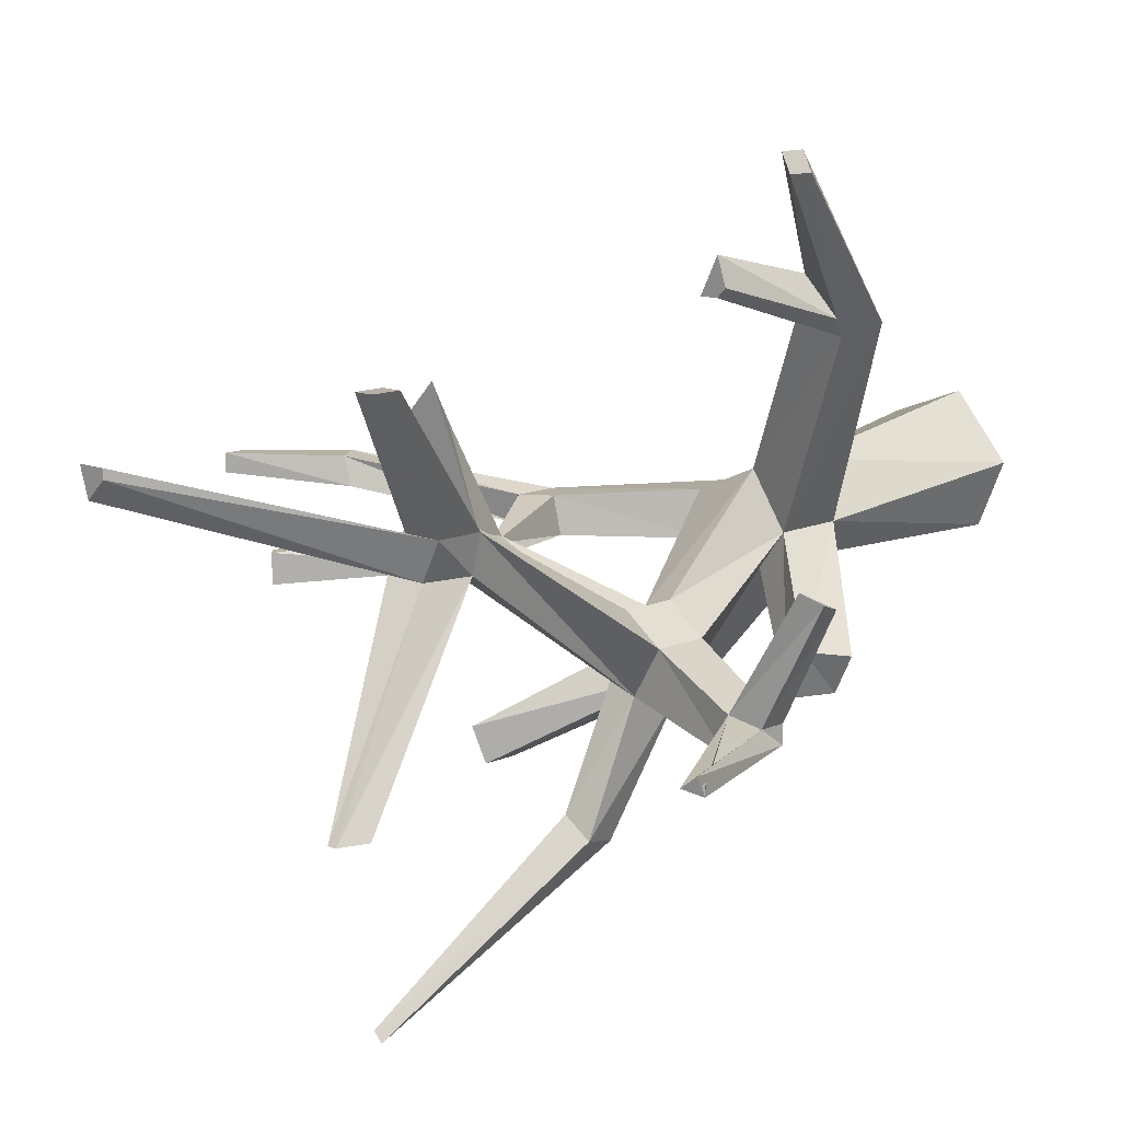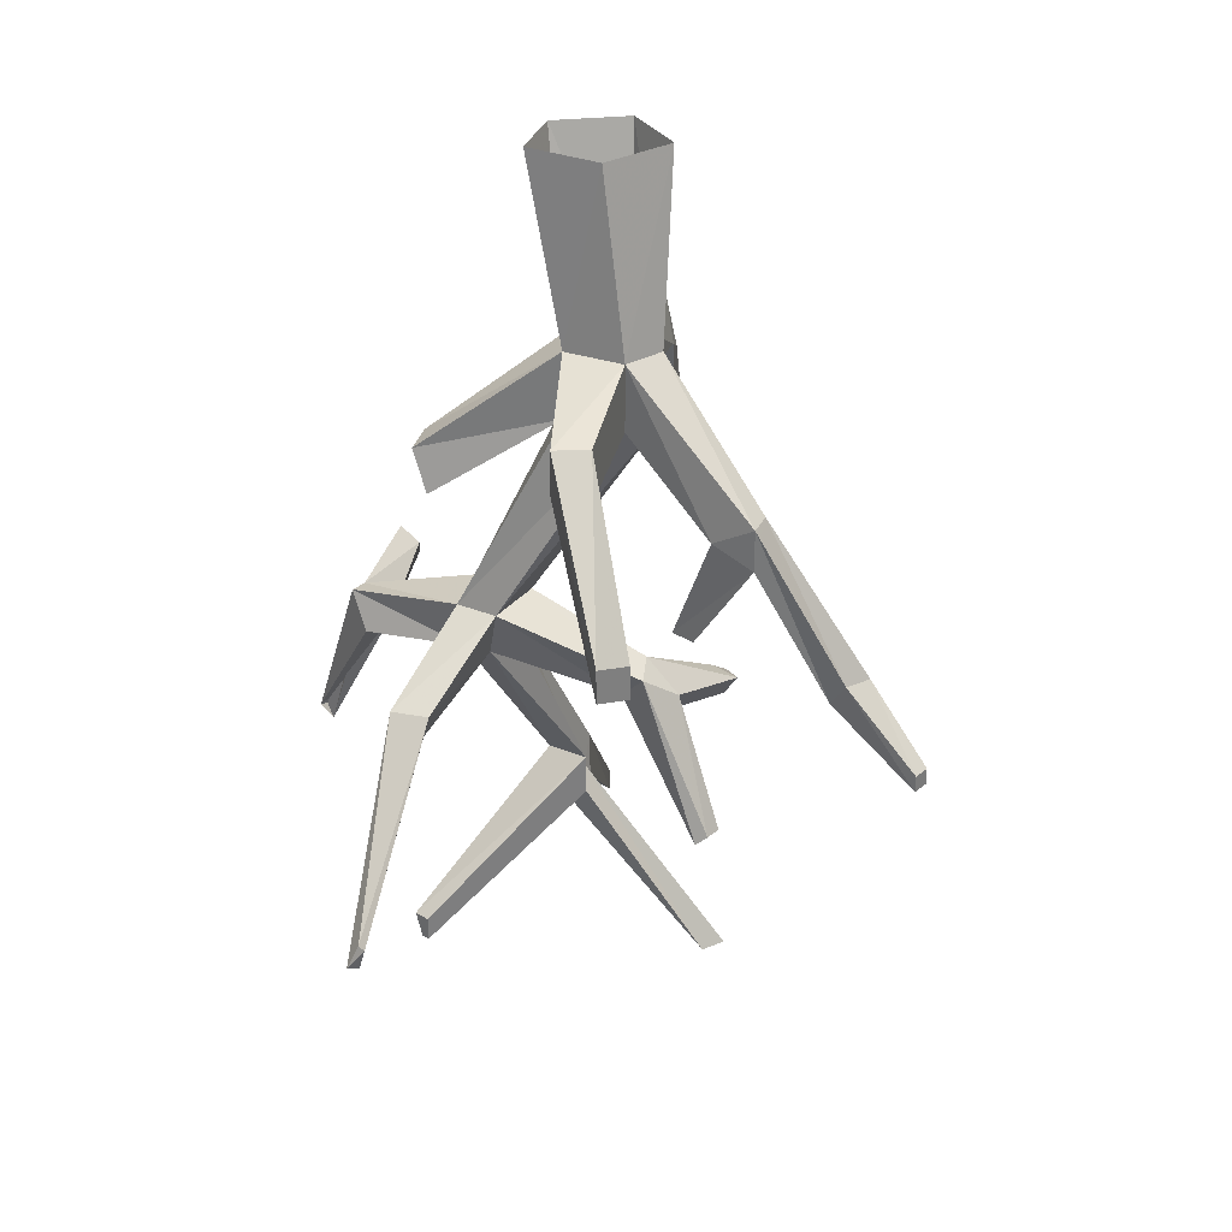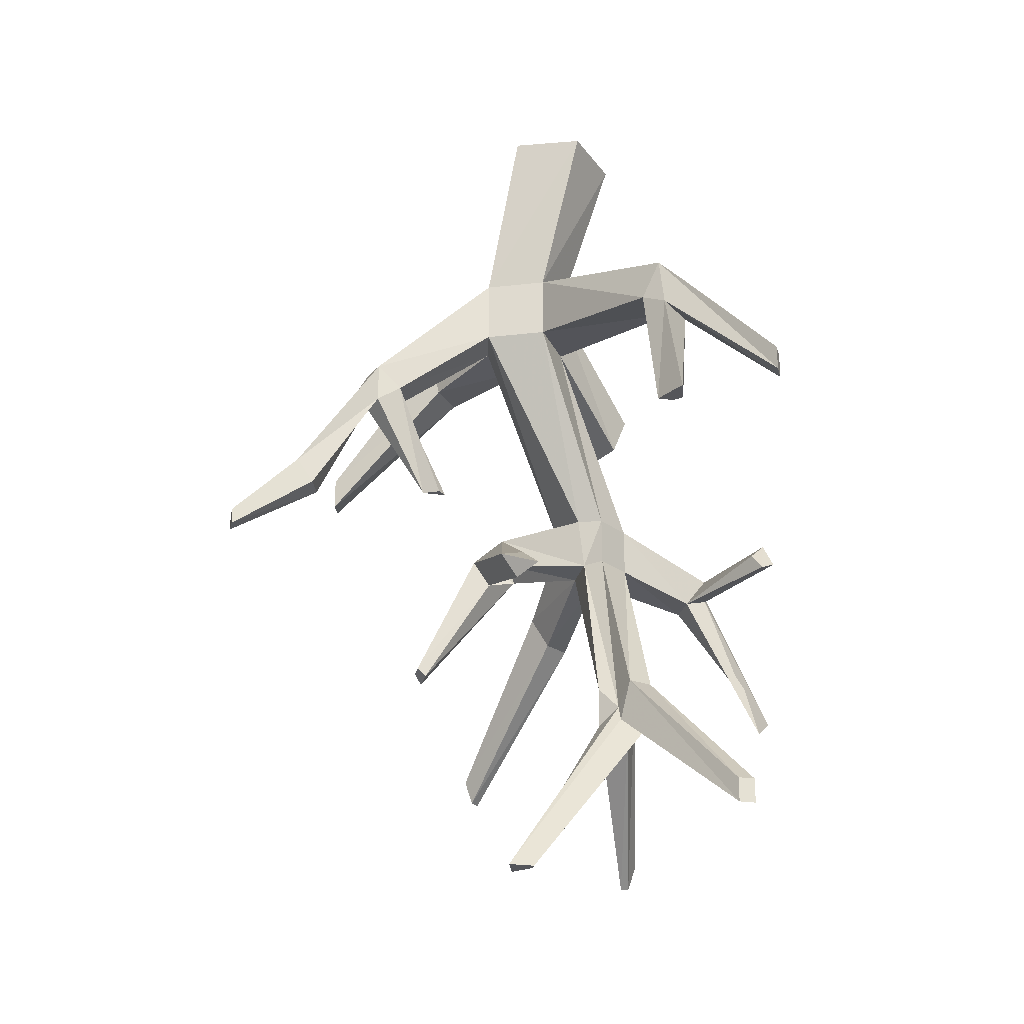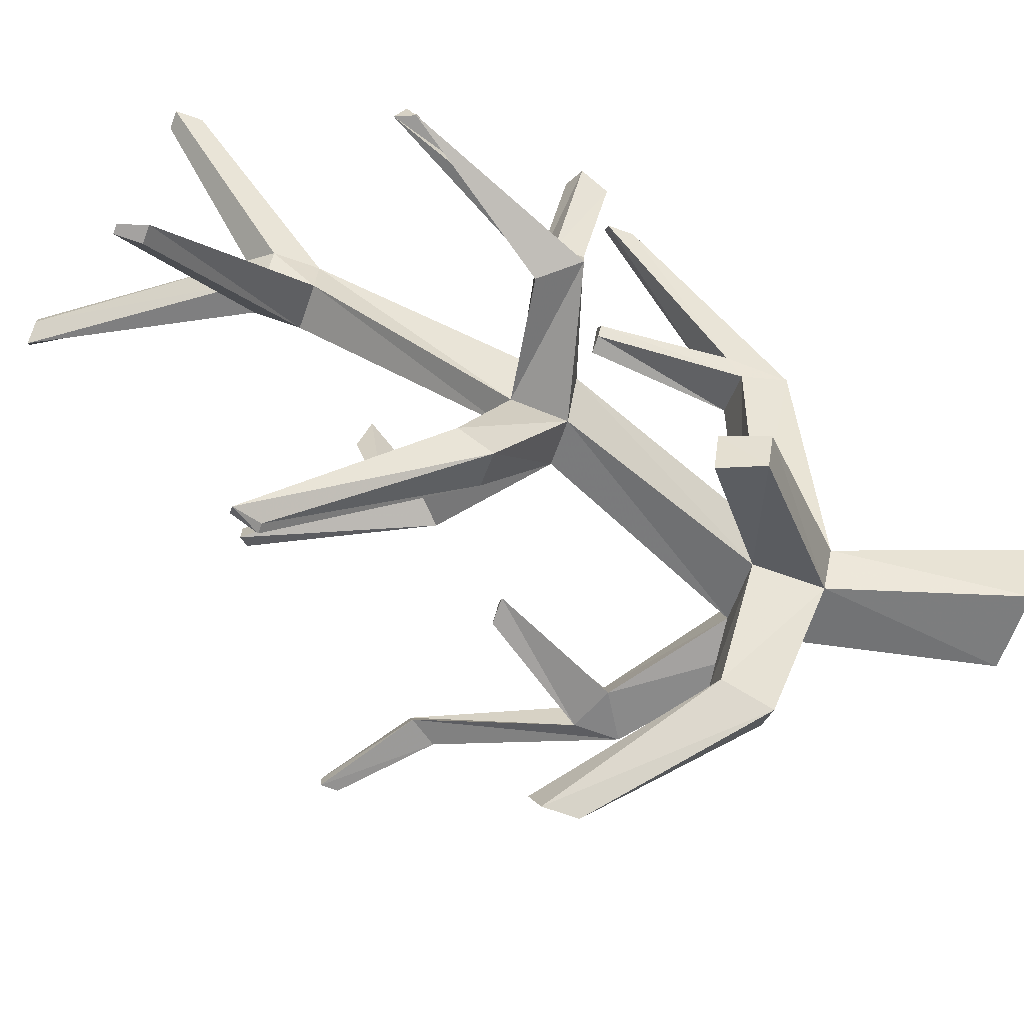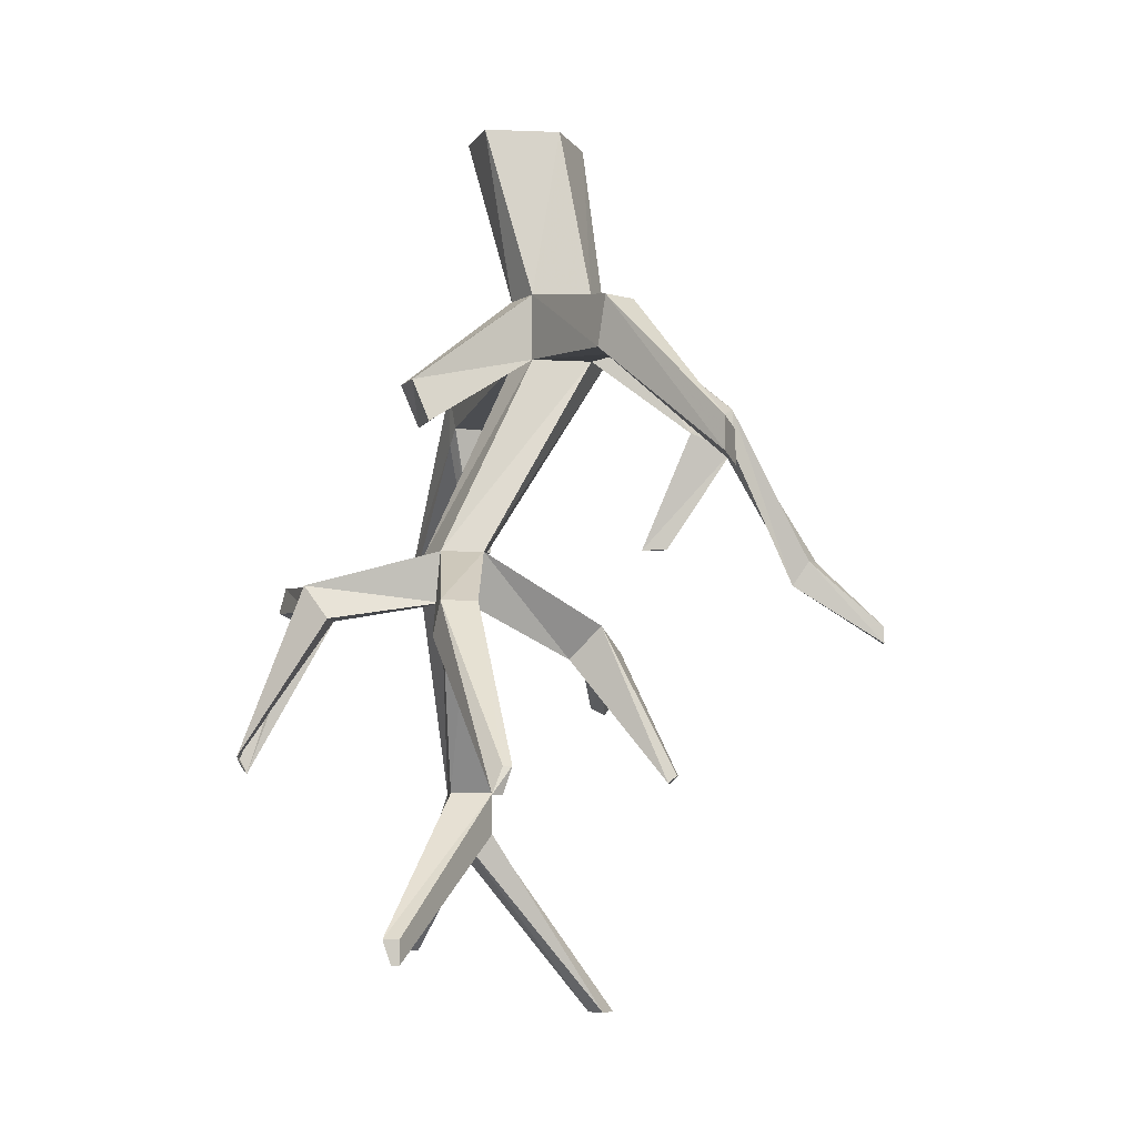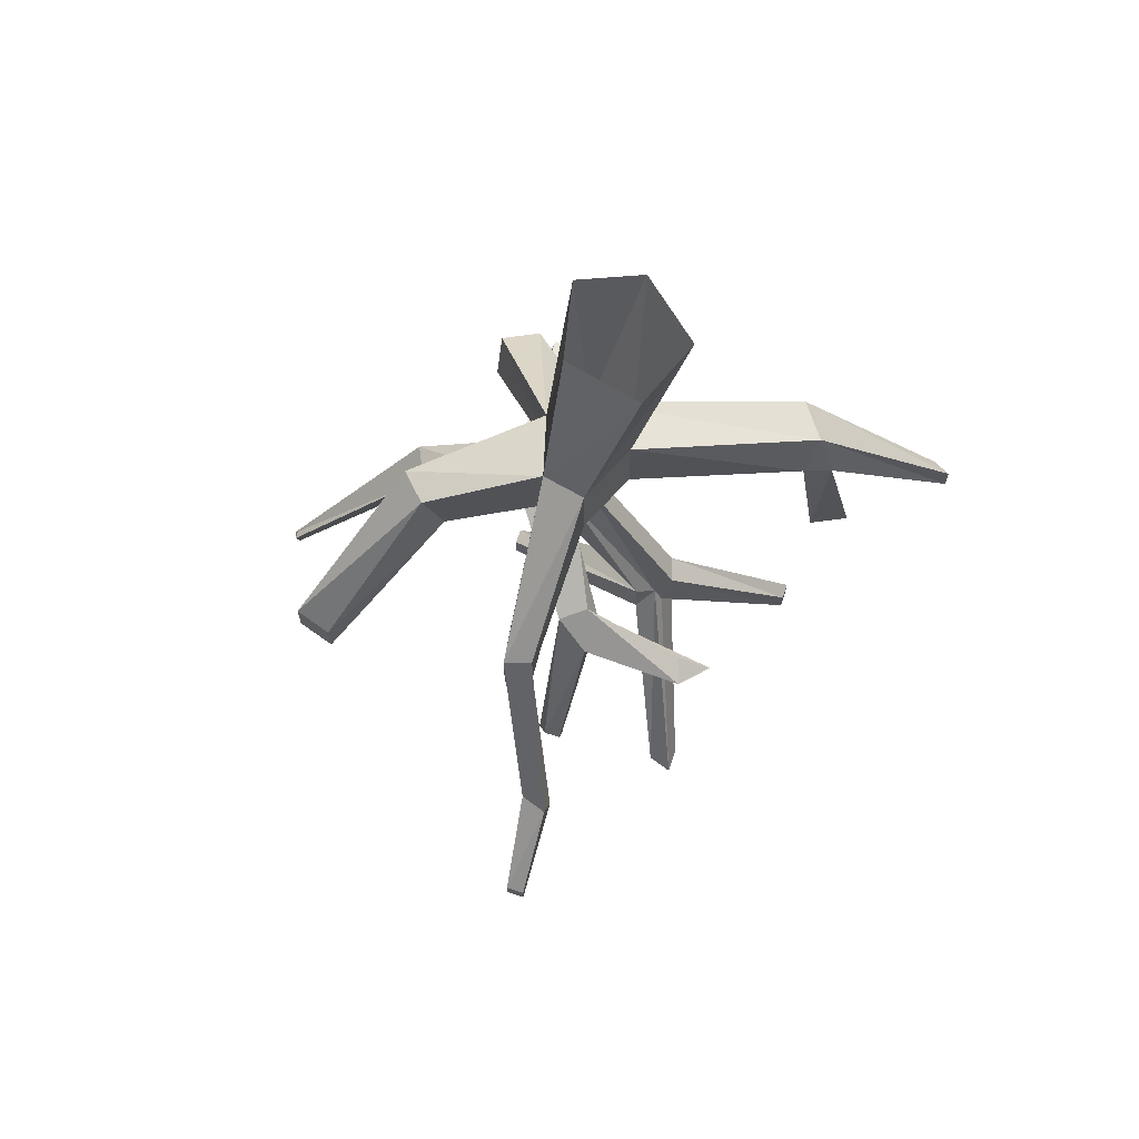
<metadata>
{"format":"obj","ext":"obj","renderer":"f3d","projection":"perspective","resolution":1024,"background":"white","views":[{"elev":12.0,"azim":43.2,"up":"+Z"},{"elev":31.9,"azim":-139.0,"up":"+Y"},{"elev":-26.1,"azim":-12.9,"up":"+Y"},{"elev":-72.7,"azim":70.8,"up":"+Z"},{"elev":-6.3,"azim":-174.3,"up":"+Y"},{"elev":68.4,"azim":-71.4,"up":"+Y"}]}
</metadata>
<code>
v 0.3047 -0.6328 -0.1094
v 0.2969 -0.6562 -0.125
v 0.2969 -0.6719 -0.1172
v 0.375 -0.7891 0
v 0.375 -0.7656 0
v 0.3281 -0.6328 -0.1172
v 0.3359 -0.4609 -0.2266
v 0.3047 -0.4609 -0.2031
v 0.2891 -0.4609 -0.2188
v 0.2812 -0.6328 -0.1406
v 0.2812 -0.6719 -0.1406
v 0.1797 -0.8438 -0.08594
v 0.1719 -0.8438 -0.0625
v 0.1953 -0.8438 -0.0625
v 0.3281 -0.6719 -0.1172
v 0.3906 -0.7891 0
v 0.3906 -0.7656 0
v 0.3203 -0.6328 -0.1484
v 0.3125 -0.4609 -0.2656
v 0.4141 -0.4766 -0.2891
v 0.4141 -0.4766 -0.2578
v 0.3359 -0.4141 -0.2266
v 0.3047 -0.4141 -0.2031
v 0.2812 -0.4141 -0.2109
v 0.1875 -0.4688 -0.1641
v 0.1953 -0.5 -0.1562
v 0.2891 -0.4609 -0.2578
v 0.3594 -0.7656 -0.2969
v 0.3438 -0.7656 -0.2969
v 0.3438 -0.7891 -0.2969
v 0.3125 -0.6719 -0.1484
v 0.1953 -0.8438 -0.07031
v 0.3516 -0.7891 -0.2969
v 0.04688 -0.3125 -0.1953
v 0.04688 -0.2734 -0.1953
v 0.08594 -0.2969 -0.2031
v 0.1328 -0.4062 -0.1953
v 0.1094 -0.4062 -0.1953
v 0.05469 -0.3125 -0.1719
v -0.01562 -0.4375 -0.1328
v -0.007812 -0.4375 -0.1562
v -0.02344 -0.4141 -0.1562
v 0.05469 -0.2734 -0.1719
v 0.1719 -0.1641 -0.1641
v 0.1797 -0.1641 -0.2031
v 0.1797 -0.2266 -0.2031
v 0.07812 -0.2969 -0.1719
v 0.125 -0.4062 -0.1875
v -0.03125 -0.4141 -0.1328
v -0.09375 -0.4766 -0.1328
v -0.09375 -0.4922 -0.1328
v -0.09375 -0.4922 -0.1484
v -0.09375 -0.4766 -0.1484
v 0.3125 -0.2734 0.02344
v 0.3125 -0.2188 0.007812
v 0.2969 -0.2578 0
v 0.3047 -0.3828 0.01562
v 0.3203 -0.3828 0.04688
v 0.3438 -0.2734 -0.007812
v 0.3984 -0.3984 0.1094
v 0.3906 -0.3984 0.125
v 0.3906 -0.375 0.125
v 0.3438 -0.2188 -0.01562
v 0.2578 -0.1641 -0.1875
v 0.2266 -0.1641 -0.1406
v 0.2266 -0.2266 -0.1406
v 0.3359 -0.2578 -0.02344
v 0.3203 -0.3828 0.01562
v 0.3281 -0.3828 0.02344
v 0.3984 -0.375 0.1094
v 0.03906 -0.3203 -0.3594
v 0.04688 -0.3125 -0.3906
v 0.04688 -0.3438 -0.3906
v 0.03906 -0.3516 -0.3594
v 0.1406 -0.2344 -0.2812
v 0.1328 -0.1875 -0.2969
v 0.1562 -0.1875 -0.3203
v 0.1641 -0.2344 -0.3125
v 0.2344 -0.2266 -0.2188
v 0.2344 -0.1641 -0.2188
v 0.3359 -0.2578 -0.2969
v 0.3203 -0.2969 -0.2969
v 0.2578 -0.2266 -0.1875
v 0.3125 -0.4141 -0.2734
v 0.2109 0 -0.1953
v 0.2812 0 -0.2109
v 0.3516 -0.2578 -0.2656
v 0.3359 -0.2969 -0.2578
v 0.2188 -0.6172 -0.4922
v 0.2266 -0.6172 -0.4922
v 0.2344 -0.6406 -0.5
v 0.2266 -0.6406 -0.4922
v 0.2812 -0.5 -0.3516
v 0.2656 -0.4688 -0.3594
v 0.2969 -0.4688 -0.375
v 0.3047 -0.5 -0.3672
v 0.2734 -0.4141 -0.2656
v 0.4375 -0.4453 -0.2812
v 0.5 -0.6016 -0.2734
v 0.5 -0.6016 -0.2656
v 0.4922 -0.6172 -0.2656
v 0.4375 -0.4688 -0.2656
v 0.4844 -0.4609 -0.1719
v 0.4688 -0.4688 -0.1641
v 0.4609 -0.4531 -0.1719
v 0.4375 -0.4453 -0.2656
v 0.5 -0.6094 -0.2578
v 0.1719 -0.4766 -0.1875
v 0.1562 -0.5 -0.1562
v 0.1875 -0.5234 -0.07031
v 0.1953 -0.5469 -0.03906
v 0.1719 -0.5234 -0.1562
v 0.1797 -0.5547 -0.0625
v 0.1016 -0.6172 -0.1641
v 0.1094 -0.625 -0.1641
v 0.2031 -0.5078 -0.1797
v 0.1094 -0.625 -0.1875
v 0.1016 -0.6172 -0.1797
v 0.1641 -0.5312 -0.0625
v 0.4766 -0.4375 -0.1797
v 0.2578 0 -0.1016
v 0.1953 0 -0.125
v 0.3047 0 -0.1562
v 0.1719 -0.2266 -0.1641
f 1 2 3
f 1 3 4
f 1 4 5
f 1 5 6
f 2 10 11
f 2 11 12
f 2 12 13
f 2 13 3
f 3 13 14
f 3 14 15
f 3 15 16
f 3 16 4
f 4 16 17
f 4 17 5
f 5 17 6
f 6 17 15
f 6 15 18
f 10 18 28
f 10 28 29
f 10 29 11
f 11 29 30
f 11 30 31
f 11 31 12
f 12 31 32
f 12 32 14
f 12 14 13
f 18 15 31
f 18 31 33
f 18 33 28
f 28 33 29
f 29 33 30
f 30 33 31
f 31 15 32
f 32 15 14
f 17 16 15
f 40 49 50
f 40 50 51
f 40 51 41
f 41 51 52
f 41 52 42
f 42 52 53
f 42 53 49
f 50 53 52
f 50 52 51
f 53 50 49
f 89 90 91
f 89 91 92
f 89 92 93
f 89 93 94
f 89 94 90
f 90 94 95
f 90 95 91
f 91 95 96
f 91 96 92
f 92 96 93
f 20 98 99
f 20 99 100
f 20 100 21
f 21 100 101
f 21 101 102
f 21 102 103
f 21 103 104
f 21 104 105
f 21 105 106
f 98 102 107
f 98 107 99
f 99 107 101
f 99 101 100
f 108 109 25
f 108 25 26
f 26 25 110
f 26 110 111
f 26 111 112
f 112 111 113
f 112 113 109
f 112 109 114
f 112 114 115
f 112 115 116
f 116 115 117
f 116 117 108
f 114 118 117
f 114 117 115
f 118 114 109
f 118 109 108
f 118 108 117
f 119 113 111
f 119 111 110
f 119 110 25
f 119 25 109
f 119 109 113
f 101 107 102
f 104 103 120
f 104 120 105
f 105 120 106
f 106 120 102
f 102 120 103
f 1 6 7
f 1 7 8
f 1 8 2
f 2 8 9
f 2 9 10
f 6 18 19
f 6 19 7
f 7 19 20
f 7 20 21
f 7 21 22
f 7 22 8
f 8 22 23
f 8 23 9
f 9 23 24
f 9 24 25
f 9 25 26
f 9 26 27
f 9 27 10
f 10 27 18
f 34 35 36
f 34 36 37
f 34 37 38
f 34 38 39
f 34 39 40
f 34 40 41
f 34 41 35
f 35 41 42
f 35 42 43
f 36 47 48
f 36 48 37
f 37 48 38
f 38 48 47
f 38 47 39
f 39 47 43
f 39 43 49
f 39 49 40
f 42 49 43
f 54 55 56
f 54 56 57
f 54 57 58
f 54 58 59
f 54 59 60
f 54 60 61
f 54 61 55
f 55 61 62
f 55 62 63
f 56 67 68
f 56 68 57
f 57 68 69
f 57 69 58
f 58 69 59
f 59 69 67
f 59 67 63
f 59 63 70
f 59 70 60
f 60 70 61
f 61 70 62
f 62 70 63
f 67 69 68
f 71 72 73
f 71 73 74
f 71 74 75
f 71 75 76
f 71 76 72
f 72 76 77
f 72 77 73
f 73 77 78
f 73 78 74
f 74 78 75
f 93 96 19
f 93 19 27
f 93 27 94
f 94 27 97
f 94 97 95
f 95 97 84
f 95 84 96
f 96 84 19
f 19 84 98
f 19 98 20
f 21 106 22
f 22 106 84
f 84 106 98
f 98 106 102
f 116 108 97
f 116 97 27
f 116 27 26
f 24 97 108
f 24 108 25
f 27 19 18
f 35 43 44
f 35 44 45
f 35 45 36
f 36 45 46
f 36 46 47
f 55 63 64
f 55 64 65
f 55 65 56
f 56 65 66
f 56 66 67
f 75 78 79
f 75 79 46
f 75 46 76
f 76 46 45
f 76 45 77
f 77 45 80
f 77 80 78
f 78 80 79
f 79 80 81
f 79 81 82
f 79 82 83
f 79 83 22
f 79 22 84
f 79 84 46
f 79 46 45
f 79 45 80
f 80 64 87
f 80 87 81
f 81 87 88
f 81 88 82
f 82 88 83
f 83 88 64
f 83 64 63
f 83 63 67
f 83 67 66
f 83 66 23
f 83 23 22
f 65 44 124
f 65 124 66
f 66 124 24
f 66 24 23
f 124 46 97
f 124 97 24
f 46 84 97
f 47 46 124
f 47 124 43
f 43 124 44
f 88 87 64
f 80 45 85
f 80 85 86
f 80 86 64
f 121 122 44
f 121 44 65
f 121 65 123
f 123 65 64
f 123 64 86
f 122 85 45
f 122 45 44

</code>
